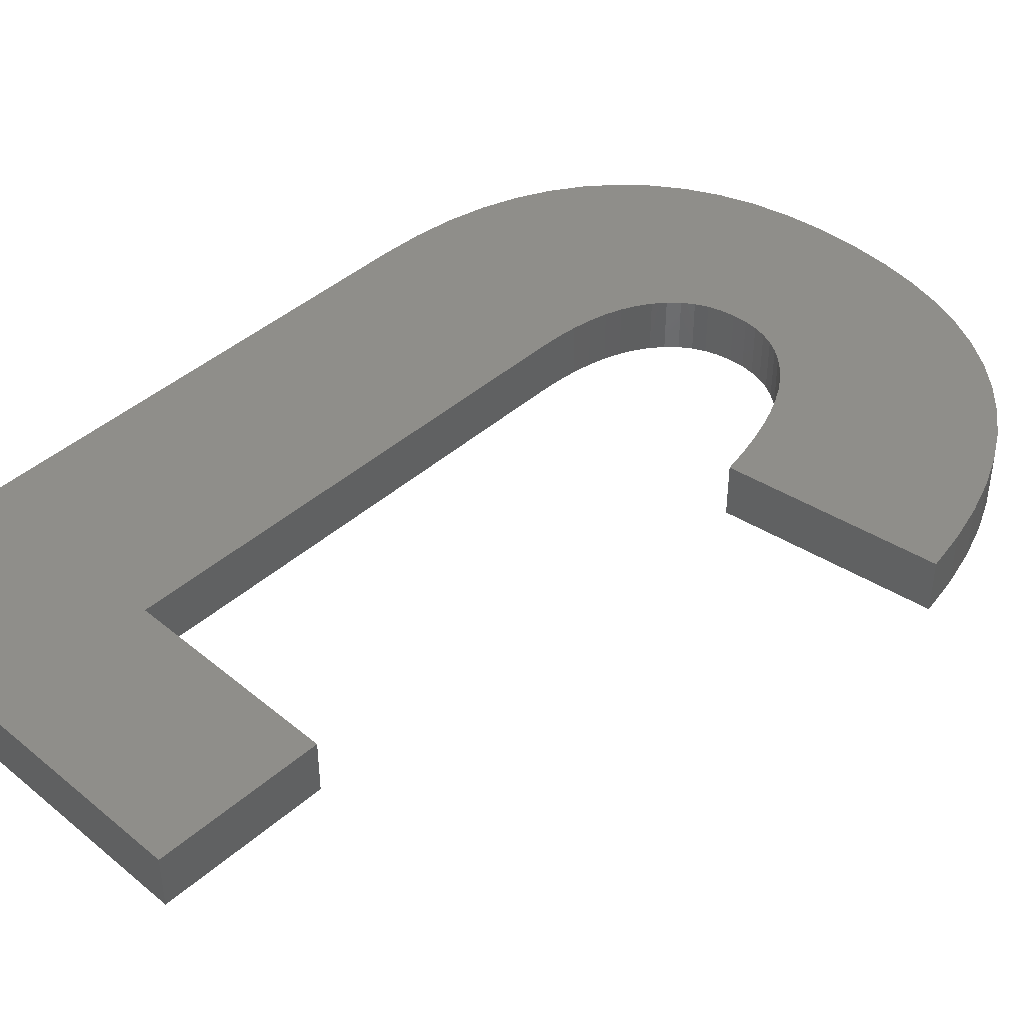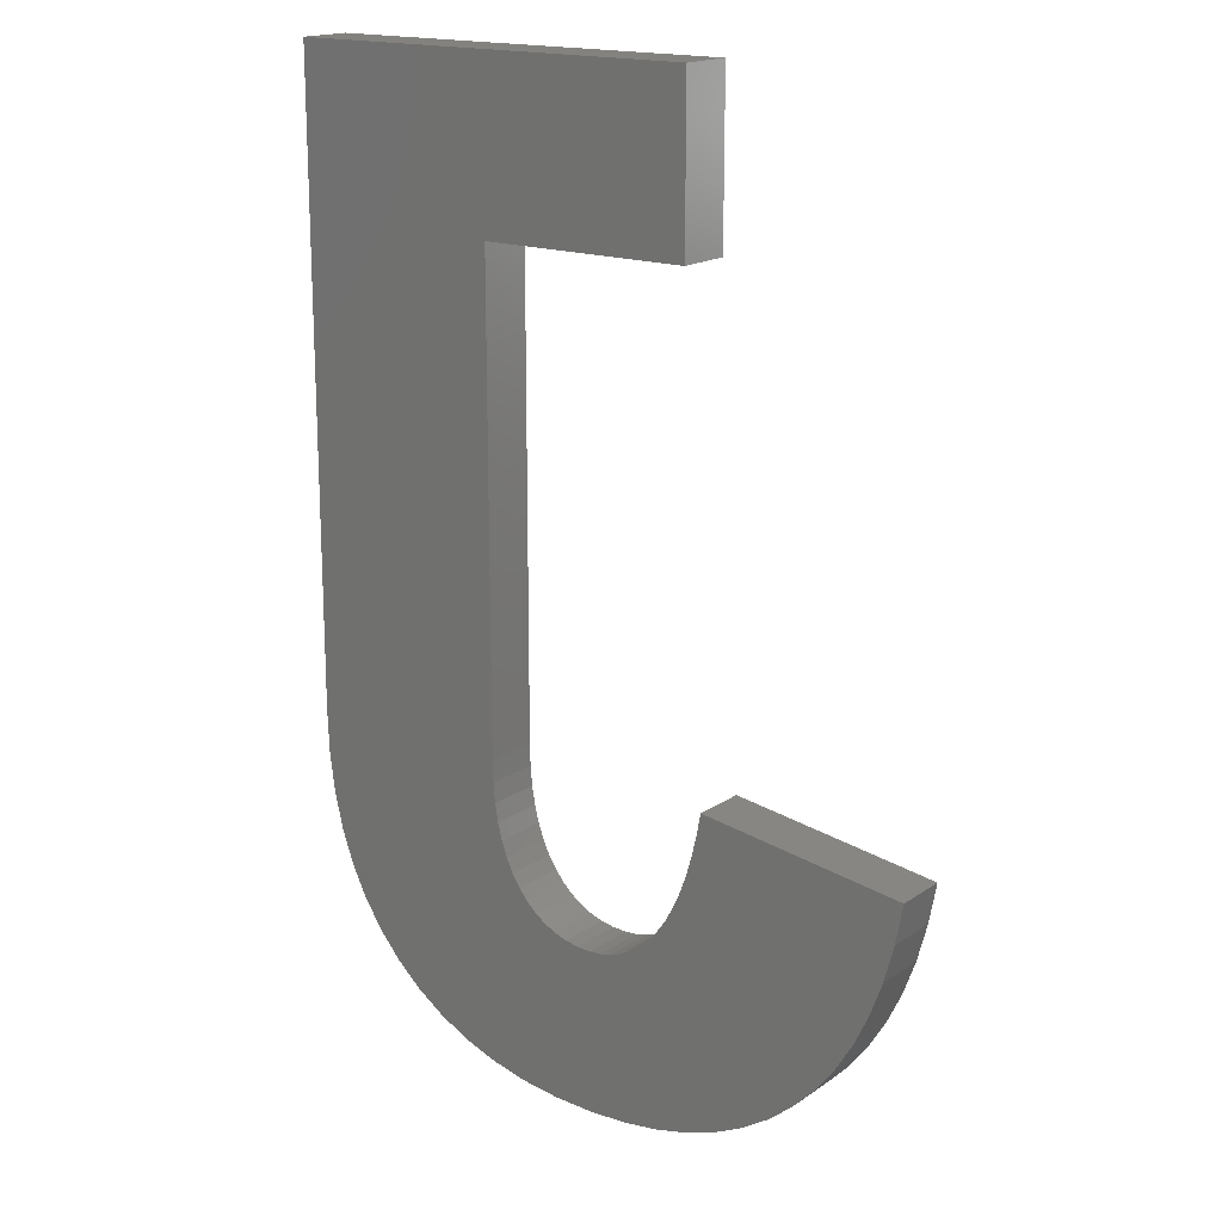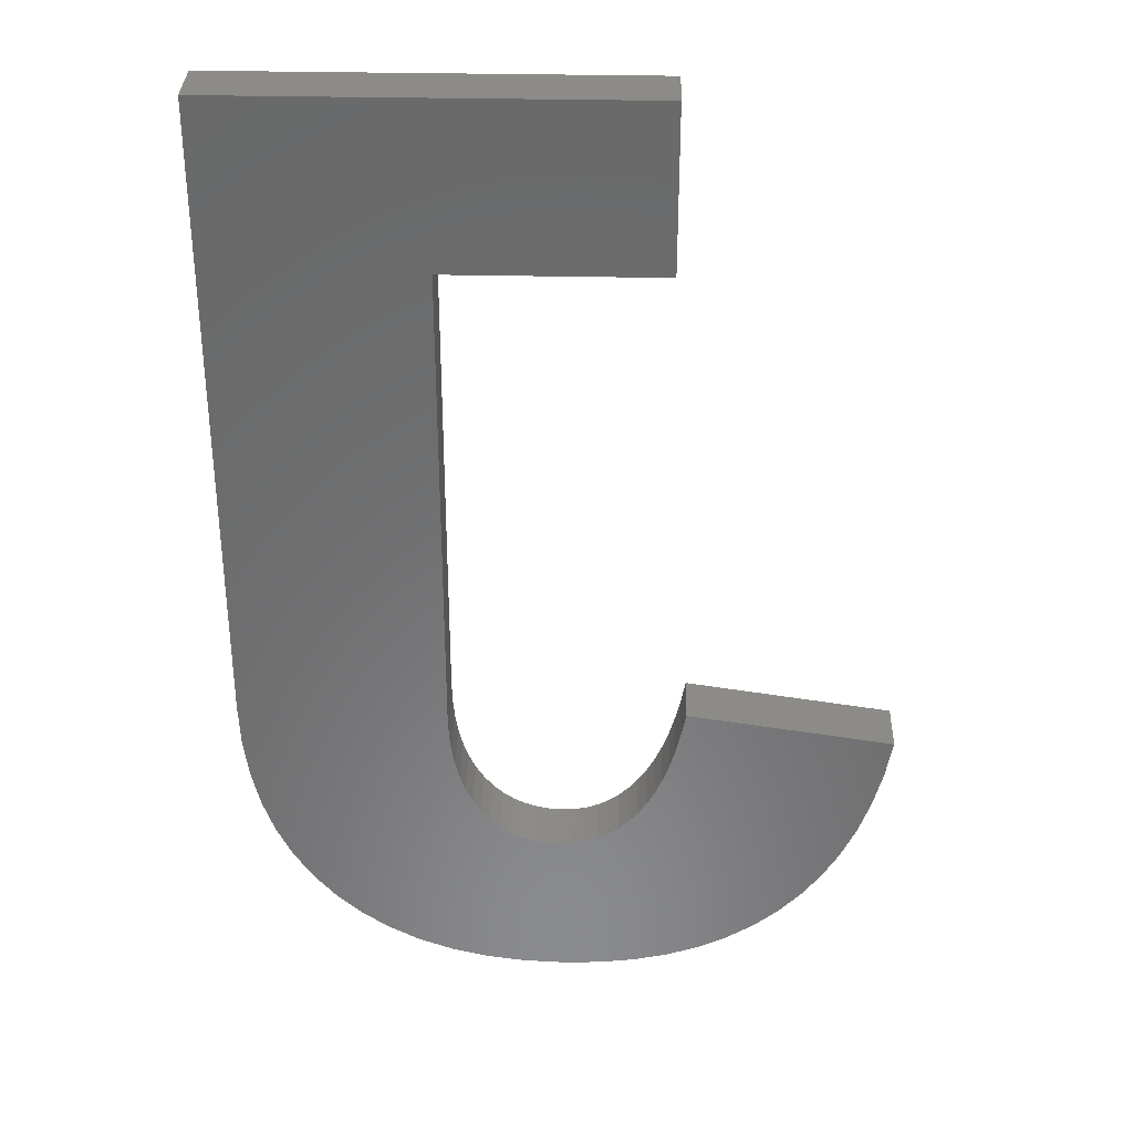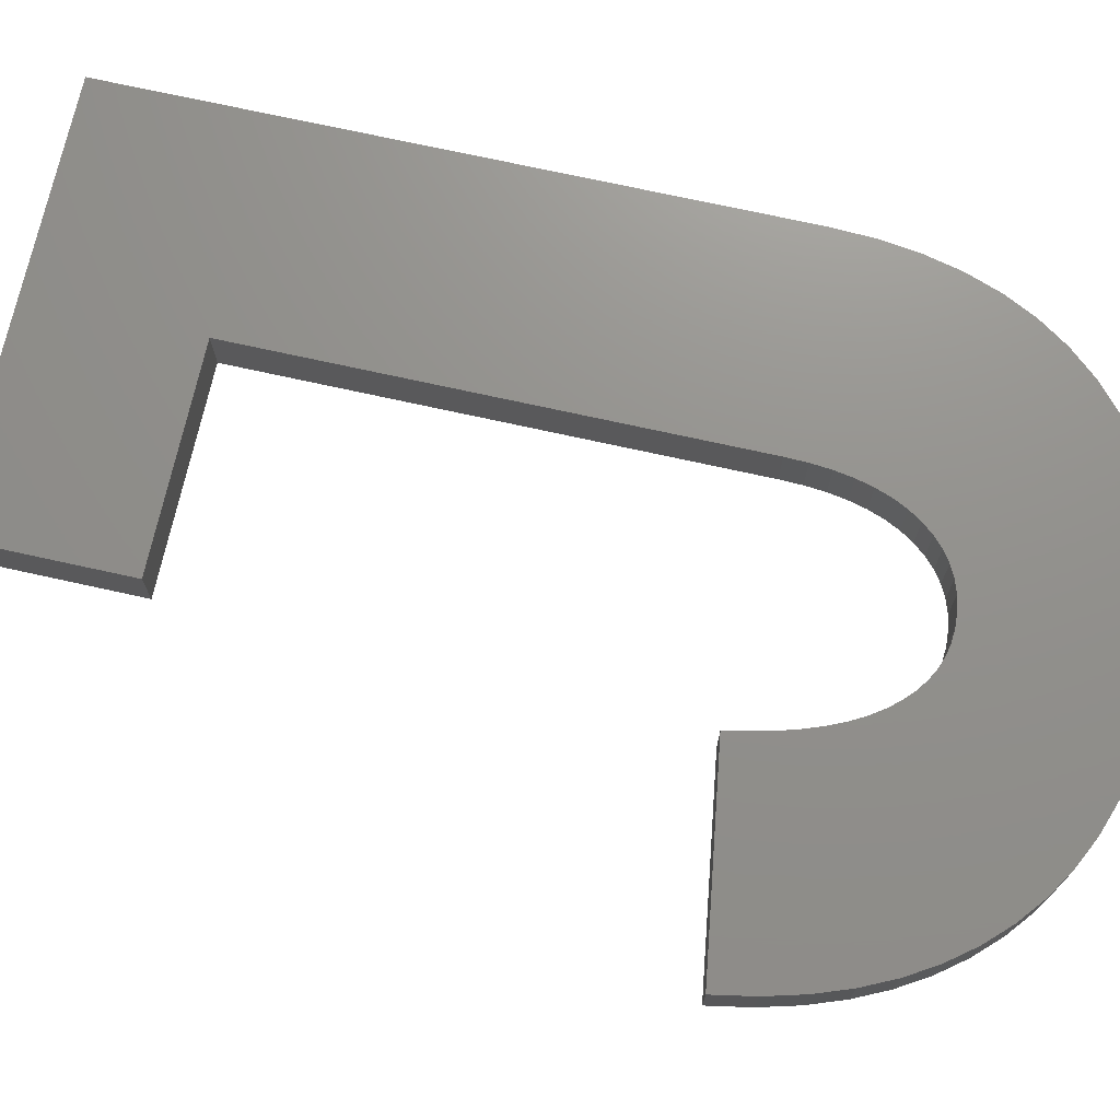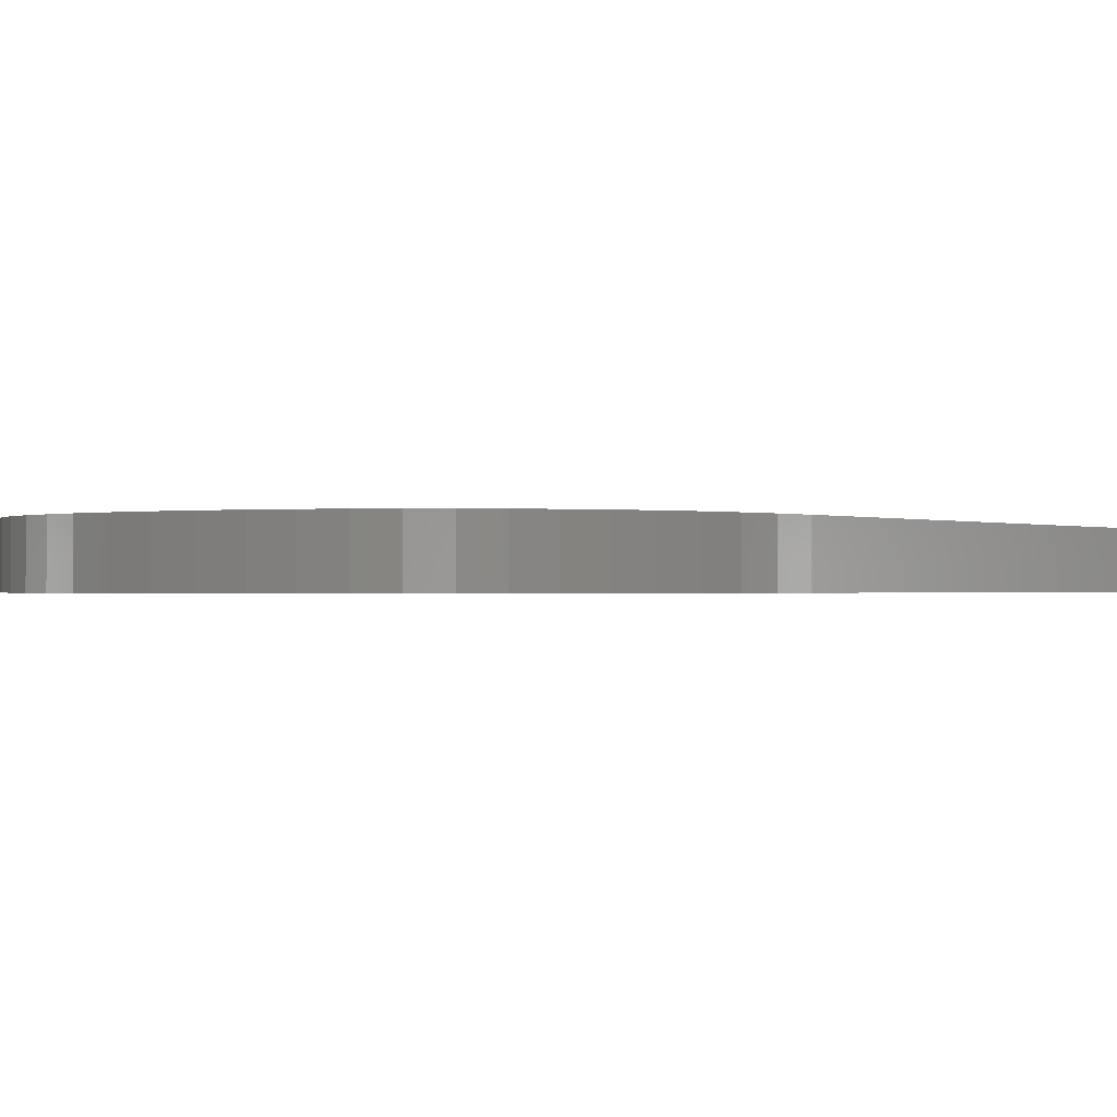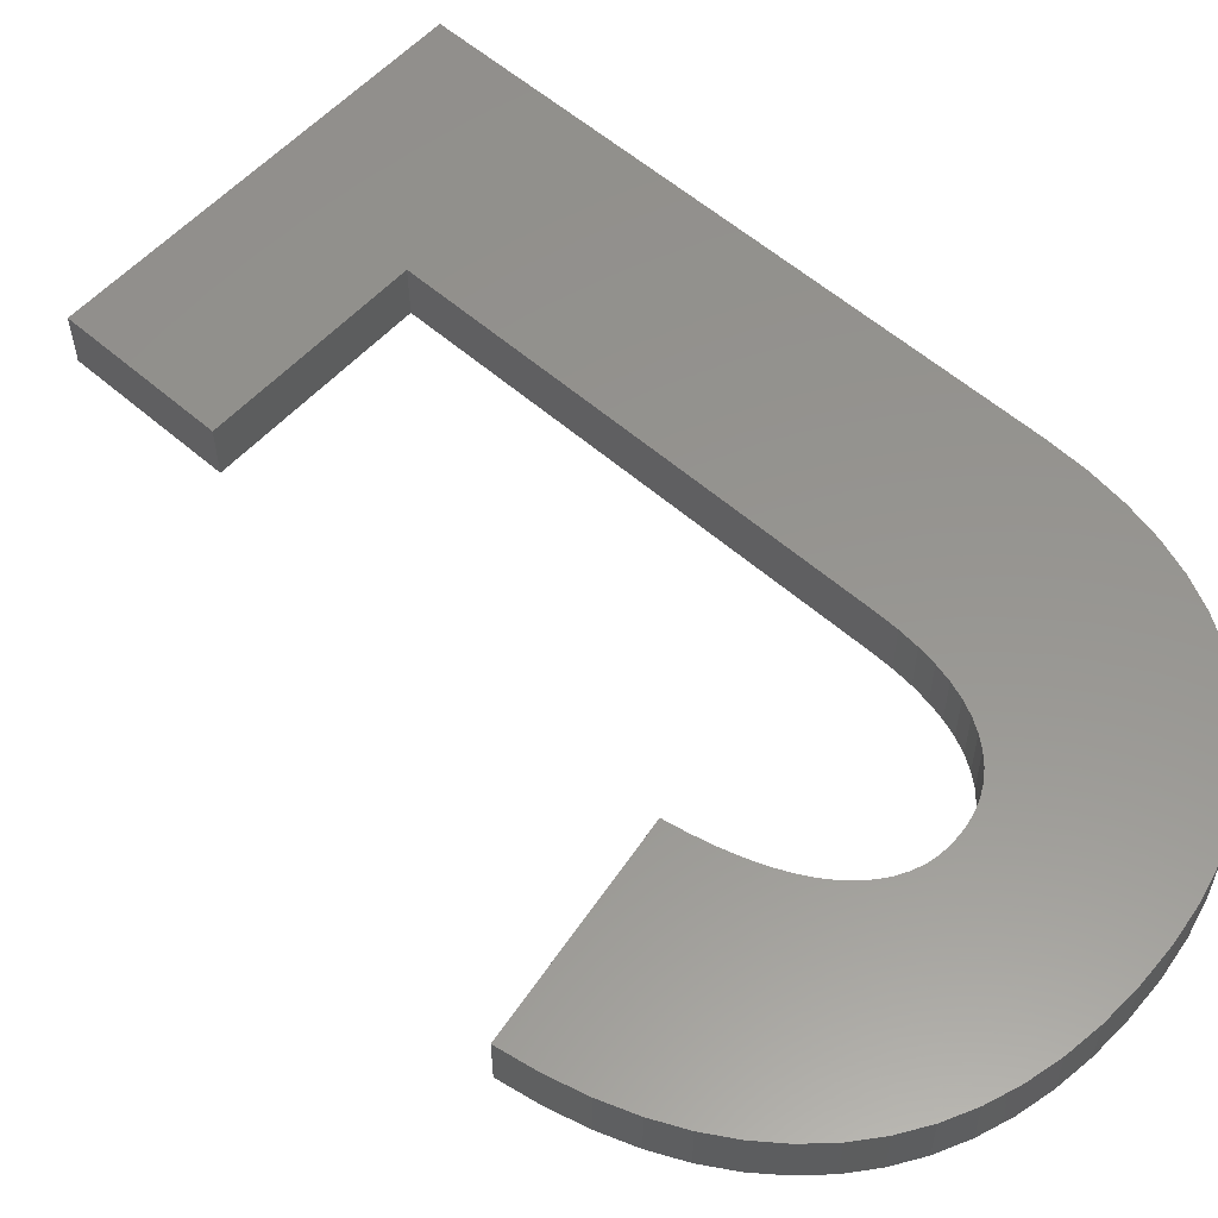
<metadata>
{"format":"stl","ext":"stl","renderer":"f3d","projection":"perspective","resolution":1024,"background":"white","views":[{"elev":43.5,"azim":-135.7,"up":"+Z"},{"elev":17.3,"azim":-142.9,"up":"+Y"},{"elev":33.4,"azim":-178.3,"up":"+Y"},{"elev":72.2,"azim":-77.5,"up":"+Z"},{"elev":-0.6,"azim":35.0,"up":"+Z"},{"elev":57.4,"azim":-47.9,"up":"+Z"}]}
</metadata>
<code>
# stl→obj: 124 verts, 244 faces
v 5.365 -17.01 0
v 1.597 -16.72 0
v 1.609 -16.32 0
v 2.284 -21.72 0
v 1.564 -17.08 0
v 1.507 -17.42 0
v 1.428 -17.73 0
v 1.326 -18.01 0
v 1.202 -18.27 0
v 1.055 -18.5 0
v 0.2953 -19.12 0
v 1.669 -21.95 0
v 1.006 -22.11 0
v 0.8885 -18.7 0
v 0.7066 -18.87 0
v 0.5089 -19.01 0
v 0.06607 -19.2 0
v 0.2943 -22.21 0
v -0.179 -19.25 0
v -0.4656 -22.24 0
v -0.4398 -19.26 0
v -0.667 -19.25 0
v -1.167 -22.21 0
v -0.8847 -19.2 0
v -1.827 -22.12 0
v -1.093 -19.13 0
v -2.446 -21.98 0
v -1.292 -19.02 0
v -3.024 -21.78 0
v -1.481 -18.88 0
v -3.56 -21.52 0
v -1.661 -18.71 0
v -4.056 -21.21 0
v -1.831 -18.52 0
v -4.511 -20.83 0
v -1.99 -18.29 0
v -4.923 -20.41 0
v -2.136 -18.03 0
v -5.288 -19.93 0
v -5.606 -19.41 0
v -2.269 -17.73 0
v -5.879 -18.83 0
v -2.389 -17.41 0
v -6.105 -18.2 0
v -2.495 -17.05 0
v -6.285 -17.53 0
v -2.589 -16.67 0
v -2.669 -16.25 0
v -6.418 -16.8 0
v 5.397 -16.23 0
v 5.27 -17.74 0
v 5.11 -18.42 0
v 4.888 -19.05 0
v 4.601 -19.63 0
v 4.251 -20.16 0
v 3.838 -20.64 0
v 3.368 -21.07 0
v 2.85 -21.42 0
v 1.609 -7.577 0
v 5.397 -4.6 0
v -2.269 -4.6 0
v -2.269 -7.577 0
v 1.609 -7.577 1
v 5.397 -16.23 1
v 5.397 -4.6 1
v 1.609 -16.32 1
v 5.365 -17.01 1
v 1.597 -16.72 1
v 1.564 -17.08 1
v 5.27 -17.74 1
v 1.507 -17.42 1
v 5.11 -18.42 1
v 1.428 -17.73 1
v 4.888 -19.05 1
v 1.326 -18.01 1
v 4.601 -19.63 1
v -2.269 -4.6 1
v -2.269 -7.577 1
v 4.251 -20.16 1
v 1.202 -18.27 1
v 3.838 -20.64 1
v 1.055 -18.5 1
v 3.368 -21.07 1
v 0.8885 -18.7 1
v 2.85 -21.42 1
v 0.7066 -18.87 1
v 2.284 -21.72 1
v 0.5089 -19.01 1
v 1.669 -21.95 1
v 0.2953 -19.12 1
v 1.006 -22.11 1
v 0.06607 -19.2 1
v 0.2943 -22.21 1
v -0.179 -19.25 1
v -0.4656 -22.24 1
v -0.4398 -19.26 1
v -0.667 -19.25 1
v -1.167 -22.21 1
v -0.8847 -19.2 1
v -1.827 -22.12 1
v -1.093 -19.13 1
v -2.446 -21.98 1
v -1.292 -19.02 1
v -3.024 -21.78 1
v -1.481 -18.88 1
v -3.56 -21.52 1
v -1.661 -18.71 1
v -4.056 -21.21 1
v -1.831 -18.52 1
v -4.511 -20.83 1
v -1.99 -18.29 1
v -4.923 -20.41 1
v -2.136 -18.03 1
v -5.606 -19.41 1
v -2.269 -17.73 1
v -5.879 -18.83 1
v -2.389 -17.41 1
v -6.105 -18.2 1
v -2.495 -17.05 1
v -6.285 -17.53 1
v -2.589 -16.67 1
v -2.669 -16.25 1
v -5.288 -19.93 1
v -6.418 -16.8 1
f 1 2 3
f 4 5 2
f 4 6 5
f 4 7 6
f 4 8 7
f 4 9 8
f 4 10 9
f 11 12 13
f 4 14 10
f 4 15 14
f 4 16 15
f 12 11 16
f 17 13 18
f 13 17 11
f 18 19 17
f 20 19 18
f 19 20 21
f 20 22 21
f 23 22 20
f 22 23 24
f 25 24 23
f 24 25 26
f 27 26 25
f 26 27 28
f 29 28 27
f 28 29 30
f 31 30 29
f 30 31 32
f 33 32 31
f 32 33 34
f 35 34 33
f 34 35 36
f 37 36 35
f 36 37 38
f 39 38 37
f 40 38 39
f 38 40 41
f 42 41 40
f 41 42 43
f 44 43 42
f 43 44 45
f 46 45 44
f 45 46 47
f 47 46 48
f 48 46 49
f 3 50 1
f 2 1 51
f 2 51 52
f 2 52 53
f 2 53 54
f 2 54 55
f 2 55 56
f 2 56 57
f 2 57 58
f 2 58 4
f 16 4 12
f 50 3 59
f 50 59 60
f 61 59 62
f 59 61 60
f 63 64 65
f 66 64 63
f 64 66 67
f 68 67 66
f 67 69 70
f 71 70 69
f 70 71 72
f 73 72 71
f 72 73 74
f 75 74 73
f 74 75 76
f 69 67 68
f 77 63 65
f 63 77 78
f 76 75 79
f 80 79 75
f 79 80 81
f 82 81 80
f 81 82 83
f 84 83 82
f 83 84 85
f 86 85 84
f 85 86 87
f 88 87 86
f 87 88 89
f 90 89 88
f 89 90 91
f 92 91 90
f 91 92 93
f 94 93 92
f 95 94 96
f 94 95 93
f 97 95 96
f 98 97 99
f 100 99 101
f 97 98 95
f 102 101 103
f 104 103 105
f 106 105 107
f 99 100 98
f 108 107 109
f 110 109 111
f 112 111 113
f 114 113 115
f 116 115 117
f 101 102 100
f 118 117 119
f 120 119 121
f 120 121 122
f 103 104 102
f 105 106 104
f 107 108 106
f 109 110 108
f 111 112 110
f 113 123 112
f 113 114 123
f 115 116 114
f 117 118 116
f 119 120 118
f 120 122 124
f 18 91 93
f 91 18 13
f 13 89 91
f 89 13 12
f 12 87 89
f 87 12 4
f 4 85 87
f 85 4 58
f 58 83 85
f 83 58 57
f 57 81 83
f 81 57 56
f 81 55 79
f 55 81 56
f 79 54 76
f 54 79 55
f 76 53 74
f 53 76 54
f 74 52 72
f 52 74 53
f 72 51 70
f 51 72 52
f 70 1 67
f 1 70 51
f 67 50 64
f 50 67 1
f 64 60 65
f 60 64 50
f 60 77 65
f 77 60 61
f 62 77 61
f 77 62 78
f 62 63 78
f 63 62 59
f 3 63 59
f 63 3 66
f 2 66 3
f 66 2 68
f 5 68 2
f 68 5 69
f 6 69 5
f 69 6 71
f 7 71 6
f 71 7 73
f 8 73 7
f 73 8 75
f 9 75 8
f 75 9 80
f 10 80 9
f 80 10 82
f 14 82 10
f 82 14 84
f 14 86 84
f 86 14 15
f 15 88 86
f 88 15 16
f 16 90 88
f 90 16 11
f 11 92 90
f 92 11 17
f 17 94 92
f 94 17 19
f 19 96 94
f 96 19 21
f 21 97 96
f 97 21 22
f 22 99 97
f 99 22 24
f 24 101 99
f 101 24 26
f 26 103 101
f 103 26 28
f 28 105 103
f 105 28 30
f 30 107 105
f 107 30 32
f 107 34 109
f 34 107 32
f 109 36 111
f 36 109 34
f 111 38 113
f 38 111 36
f 113 41 115
f 41 113 38
f 115 43 117
f 43 115 41
f 117 45 119
f 45 117 43
f 119 47 121
f 47 119 45
f 121 48 122
f 48 121 47
f 48 124 122
f 124 48 49
f 46 124 49
f 124 46 120
f 44 120 46
f 120 44 118
f 42 118 44
f 118 42 116
f 40 116 42
f 116 40 114
f 39 114 40
f 114 39 123
f 37 123 39
f 123 37 112
f 35 112 37
f 112 35 110
f 35 108 110
f 108 35 33
f 33 106 108
f 106 33 31
f 31 104 106
f 104 31 29
f 29 102 104
f 102 29 27
f 27 100 102
f 100 27 25
f 25 98 100
f 98 25 23
f 23 95 98
f 95 23 20
f 20 93 95
f 93 20 18

</code>
